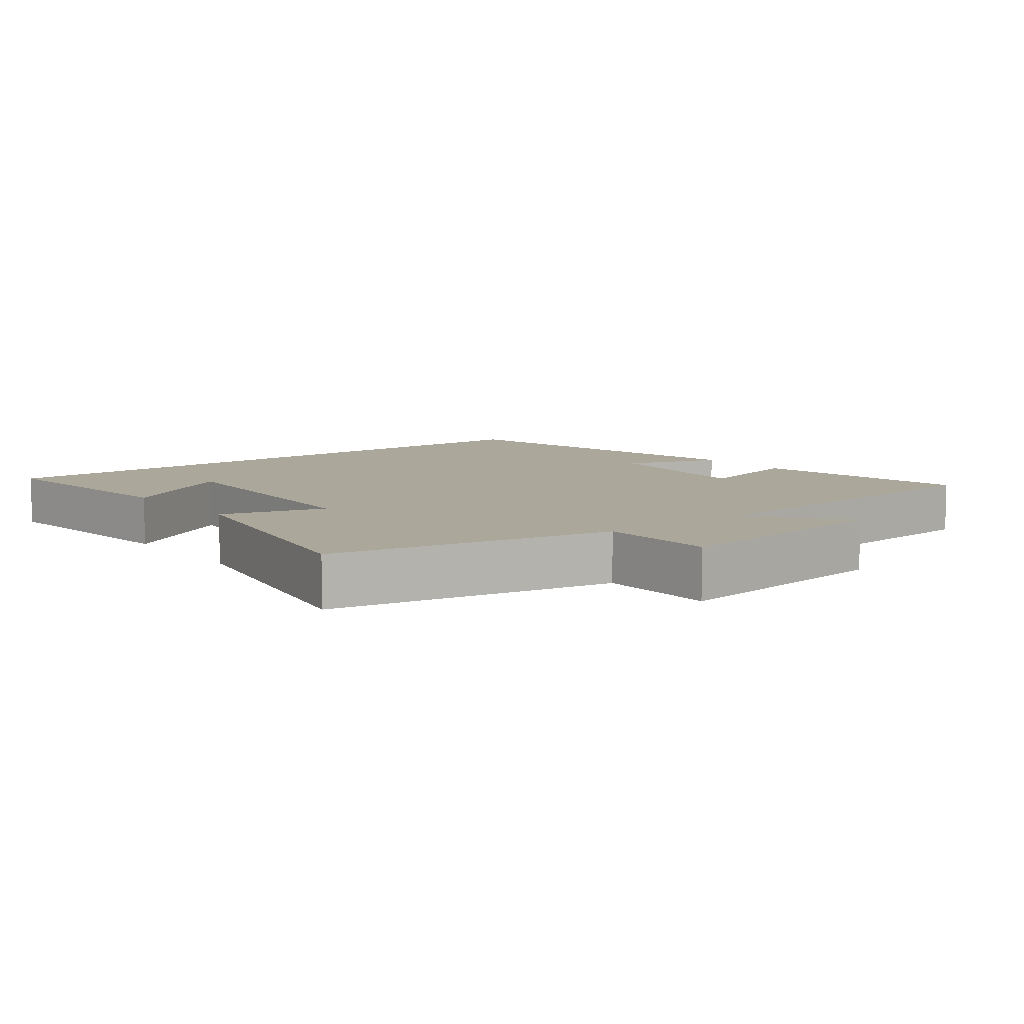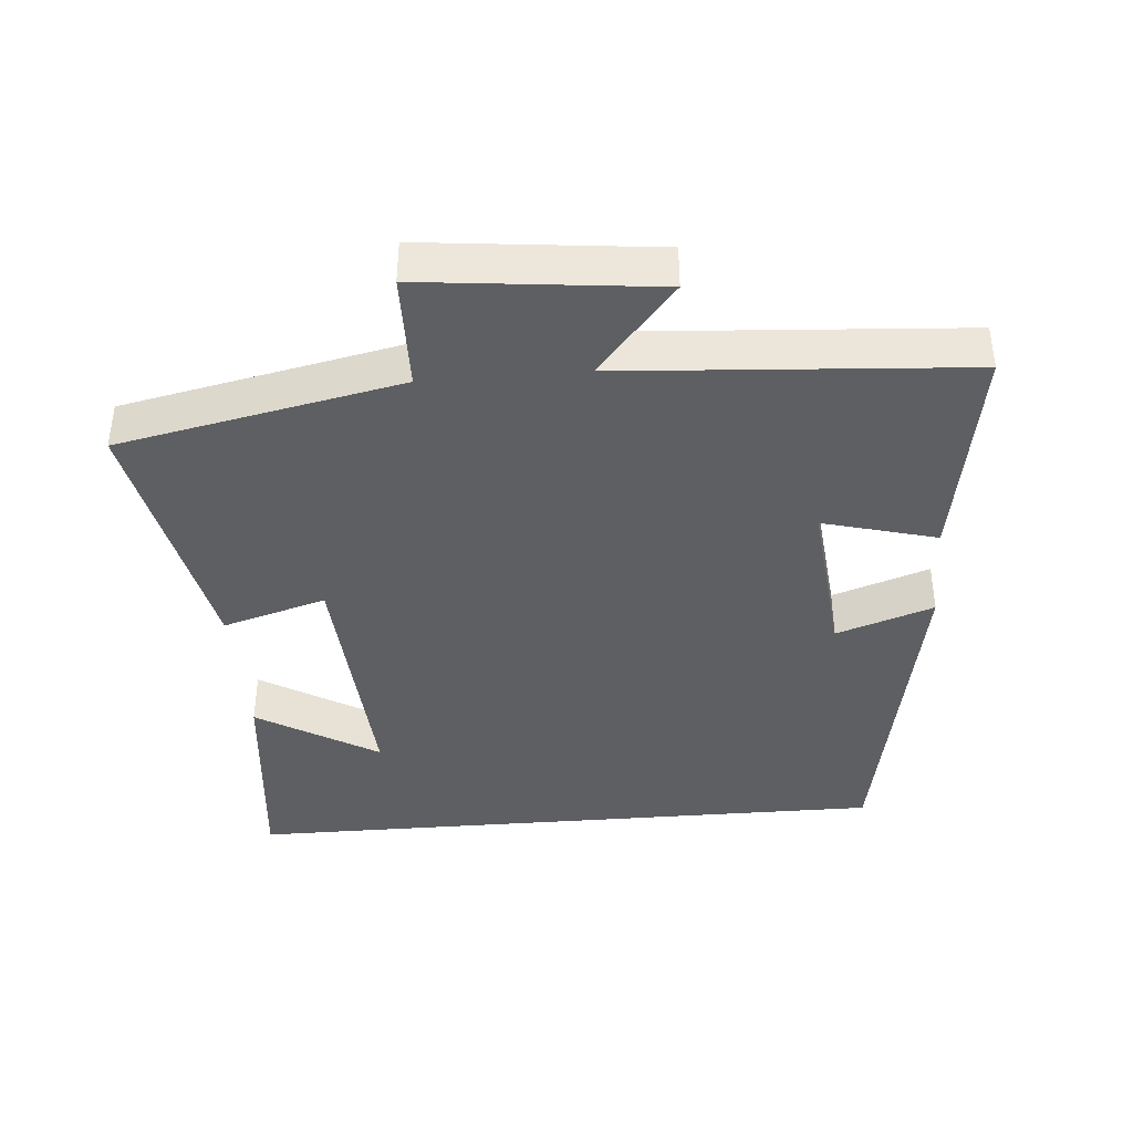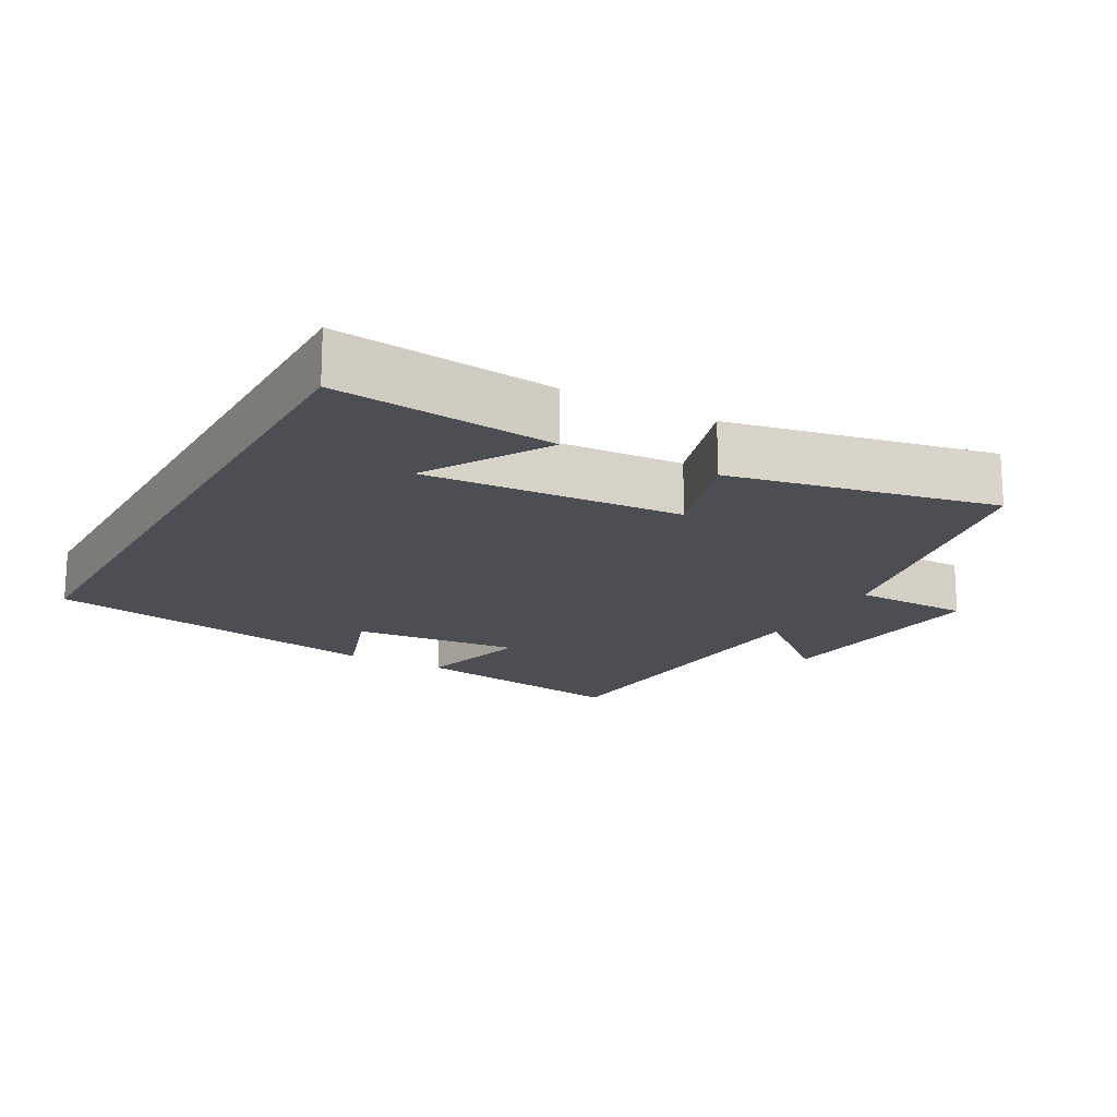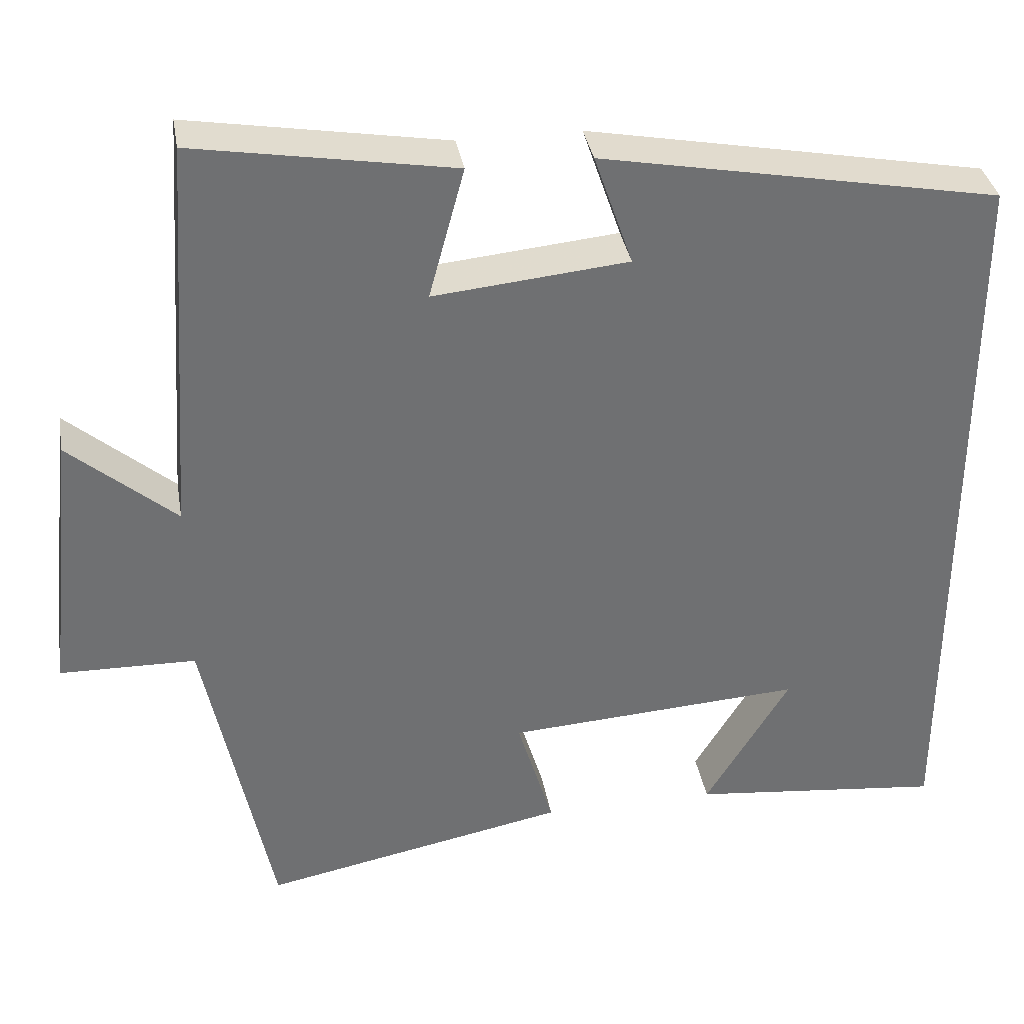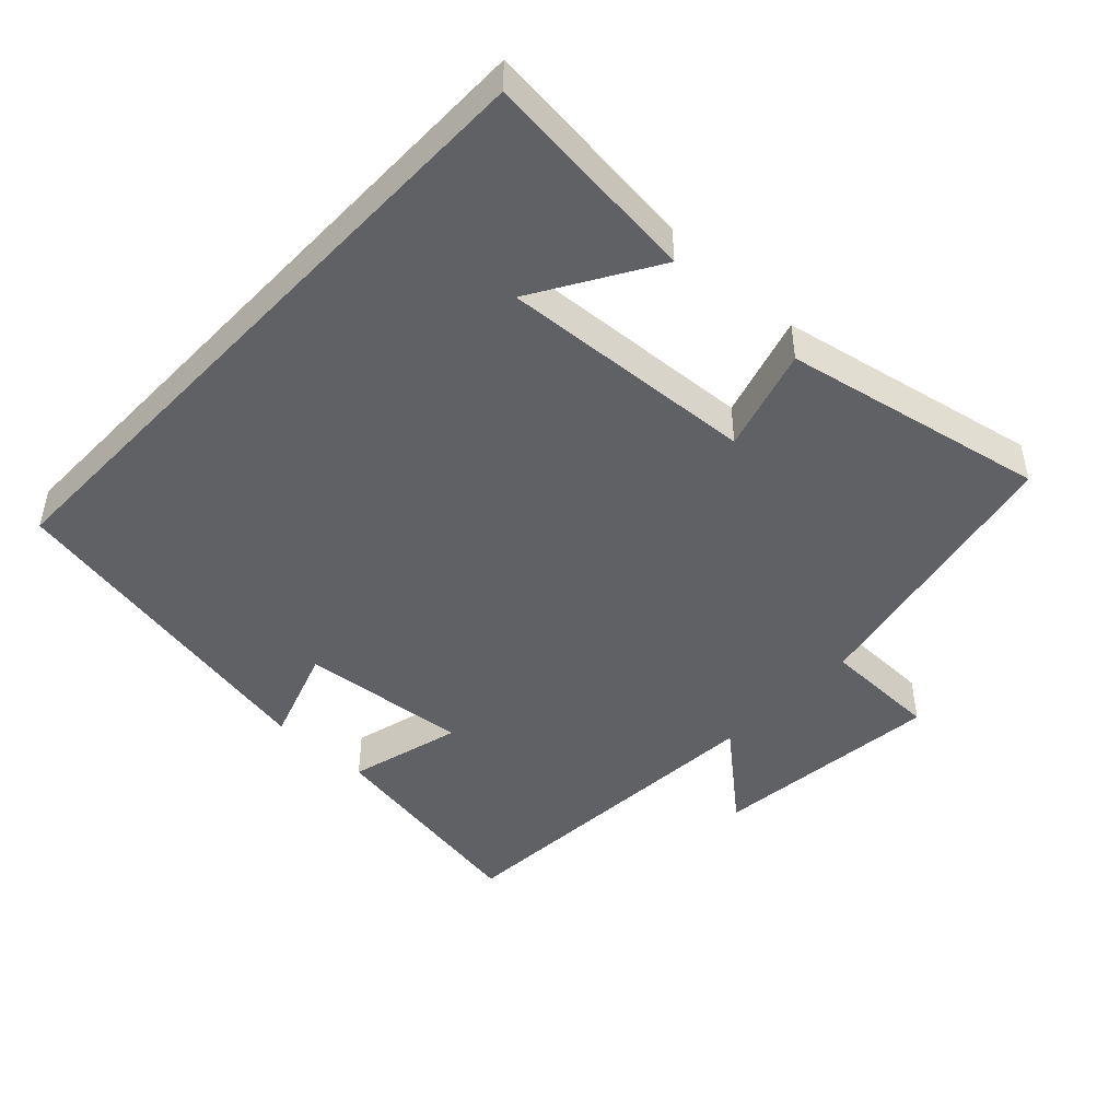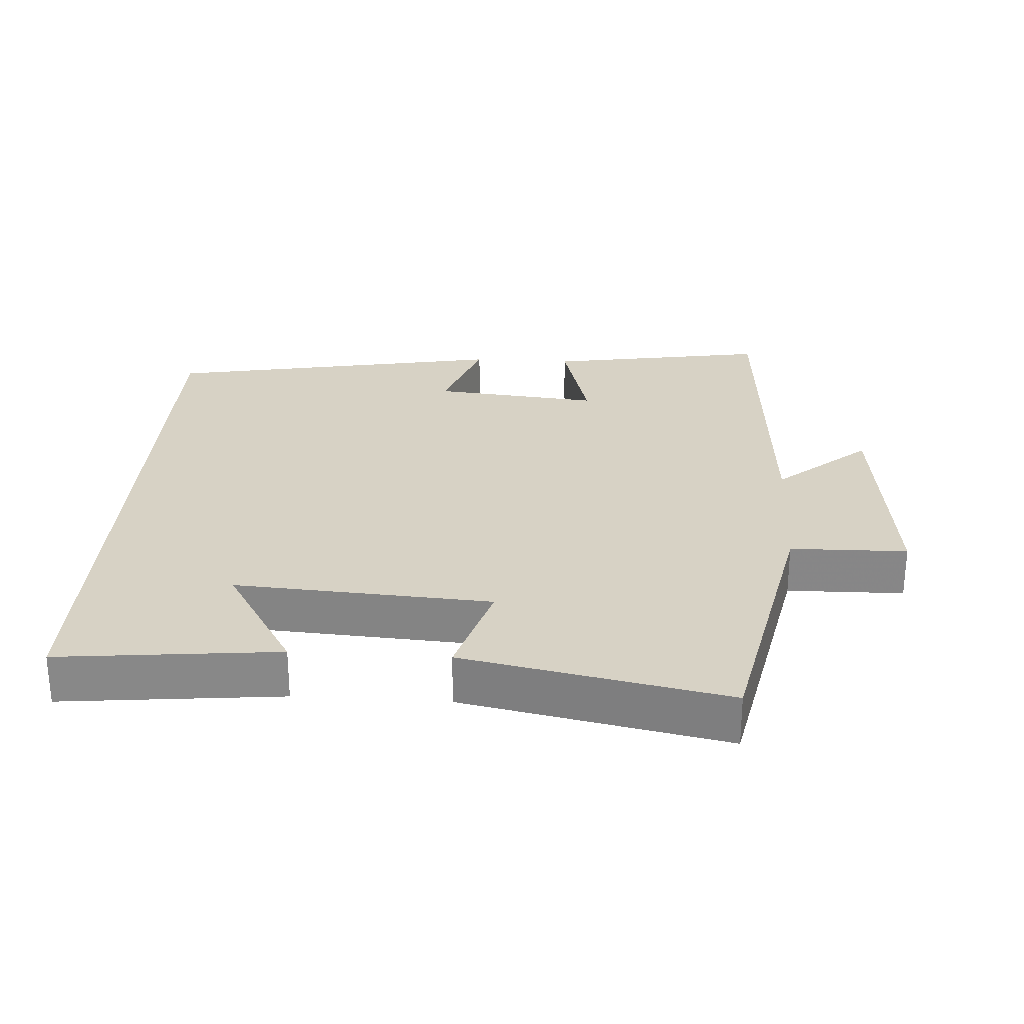
<metadata>
{"format":"obj","ext":"obj","renderer":"f3d","projection":"perspective","resolution":1024,"background":"white","views":[{"elev":8.2,"azim":-128.4,"up":"+Y"},{"elev":-39.9,"azim":-85.3,"up":"+Y"},{"elev":-17.4,"azim":151.1,"up":"+Y"},{"elev":35.5,"azim":-9.7,"up":"+Z"},{"elev":-46.5,"azim":136.6,"up":"+Y"},{"elev":27.4,"azim":-176.4,"up":"+Y"}]}
</metadata>
<code>
v -0.416 0.07 -0.576
v -0.5 0.07 -0.169
v -0.669 0.07 -0.166
v -0.633 0.07 0.17
v -0.5 0.07 0.057
v -0.466 0.07 0.554
v -0.145 0.07 0.5
v -0.189 0.07 0.336
v 0.053 0.07 0.36
v 0.005 0.07 0.5
v 0.5 0.07 0.407
v 0.5 0.07 -0.533
v 0.184 0.07 -0.5
v 0.289 0.07 -0.326
v -0.081 0.07 -0.35
v -0.036 0.07 -0.5
v -0.416 0 -0.576
v -0.5 0 -0.169
v -0.669 0 -0.166
v -0.633 0 0.17
v -0.5 0 0.057
v -0.466 0 0.554
v -0.145 0 0.5
v -0.189 0 0.336
v 0.053 0 0.36
v 0.005 0 0.5
v 0.5 0 0.407
v 0.5 0 -0.533
v 0.184 0 -0.5
v 0.289 0 -0.326
v -0.081 0 -0.35
v -0.036 0 -0.5
f 15 16 1 2
f 14 15 2
f 12 13 14
f 11 12 14
f 10 11 14
f 9 10 14
f 8 9 14 2
f 7 8 2
f 6 7 2
f 5 6 2
f 2 3 4 5
f 18 17 32 31
f 18 31 30
f 30 29 28
f 30 28 27
f 30 27 26
f 30 26 25
f 18 30 25 24
f 18 24 23
f 18 23 22
f 18 22 21
f 21 20 19 18
f 1 17 18 2
f 2 18 19 3
f 3 19 20 4
f 4 20 21 5
f 5 21 22 6
f 6 22 23 7
f 7 23 24 8
f 8 24 25 9
f 9 25 26 10
f 10 26 27 11
f 11 27 28 12
f 12 28 29 13
f 13 29 30 14
f 14 30 31 15
f 15 31 32 16
f 16 32 17 1

</code>
